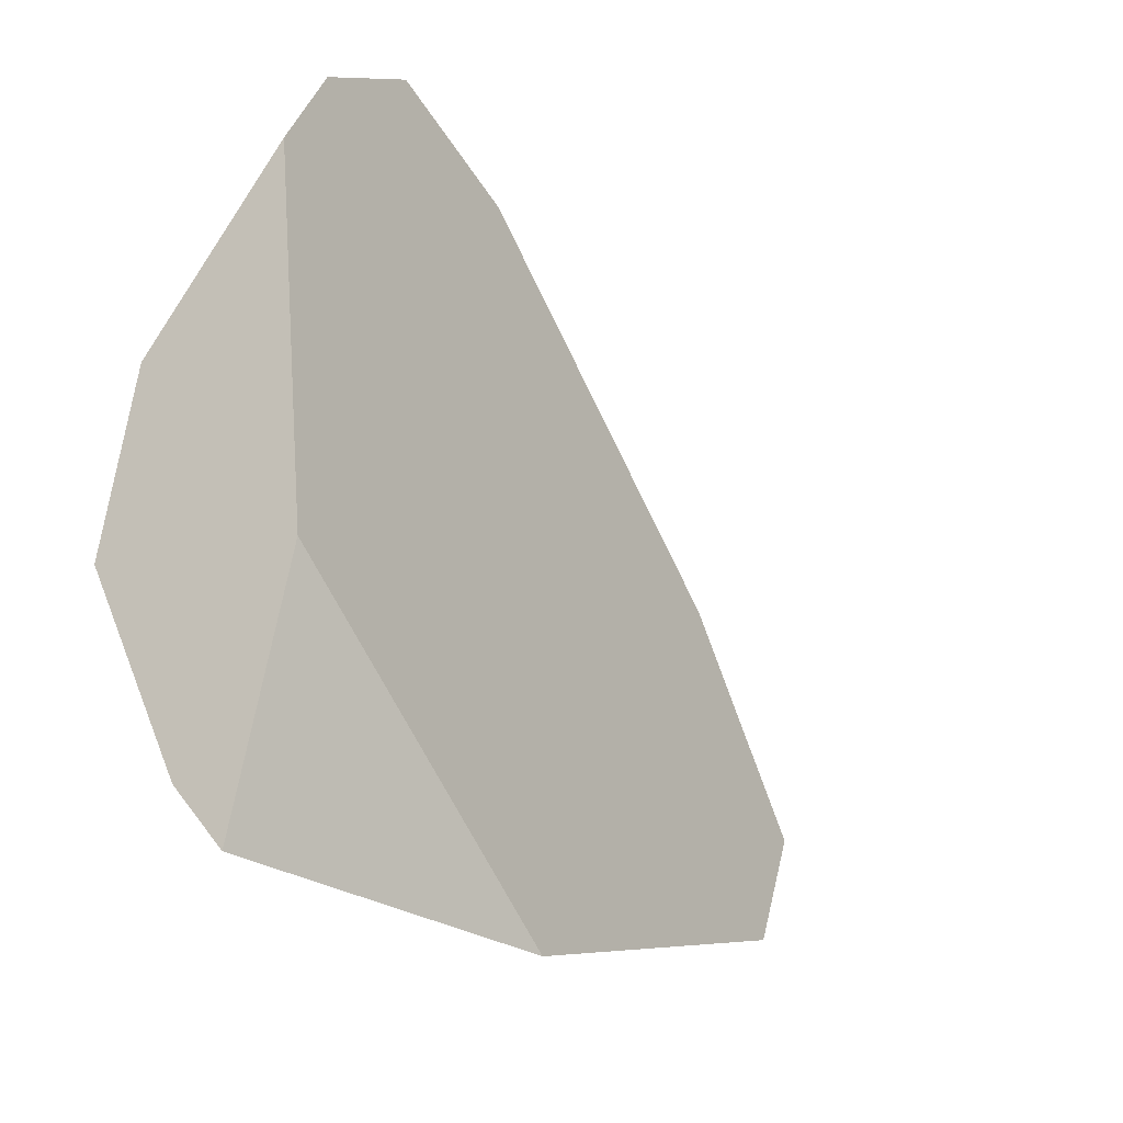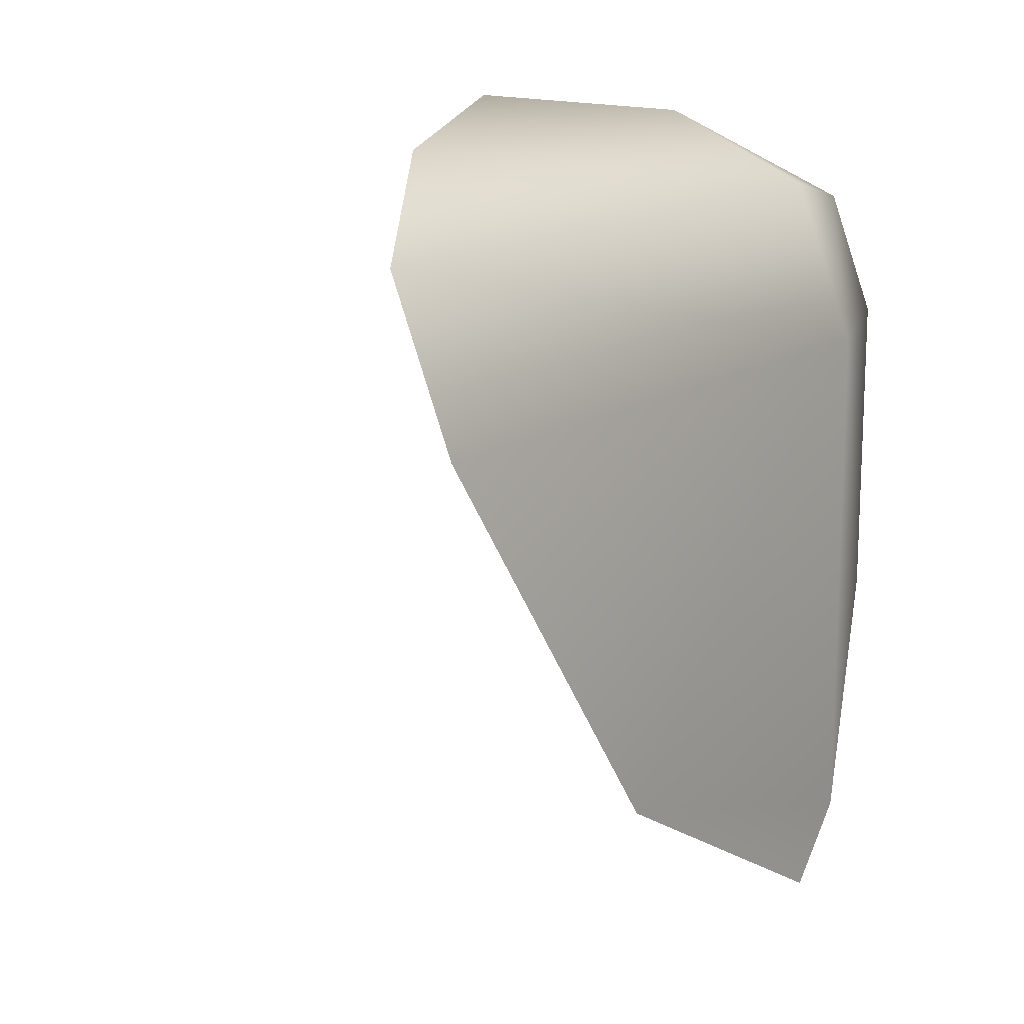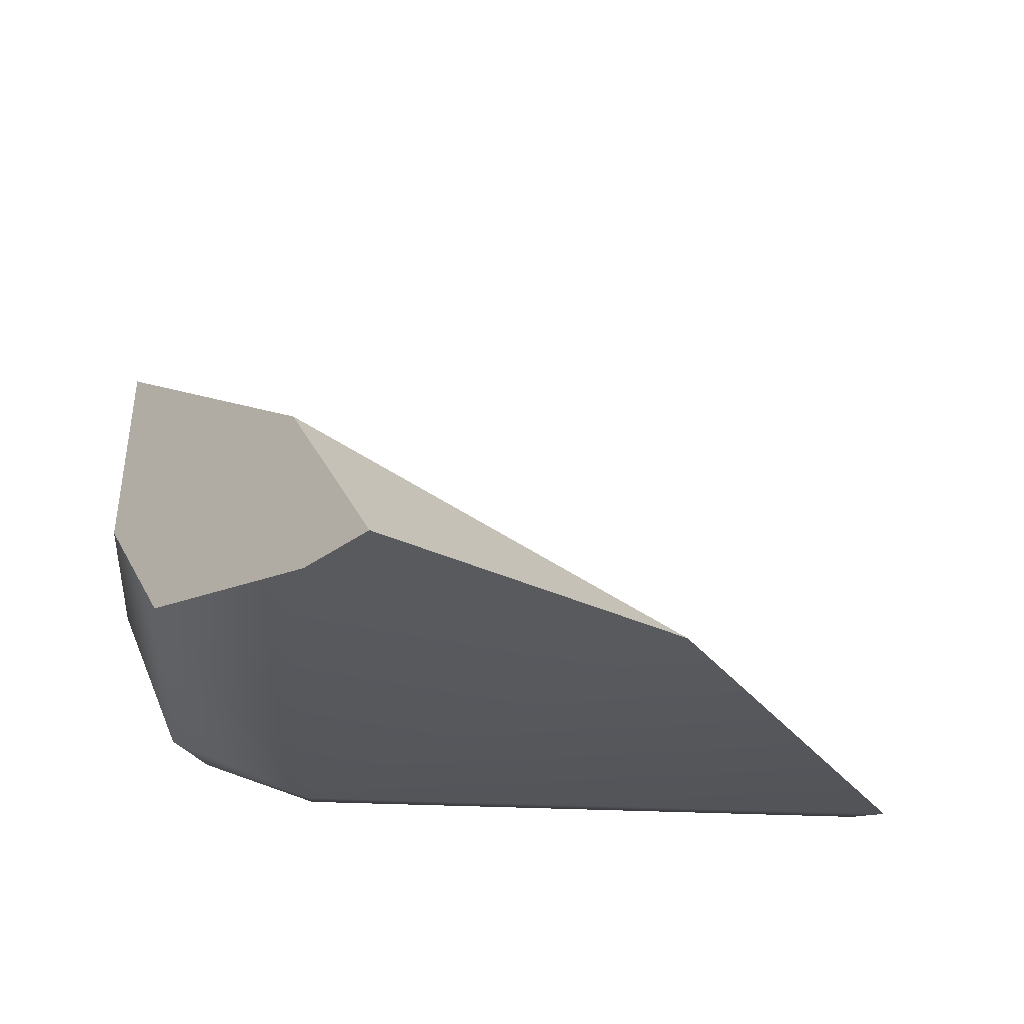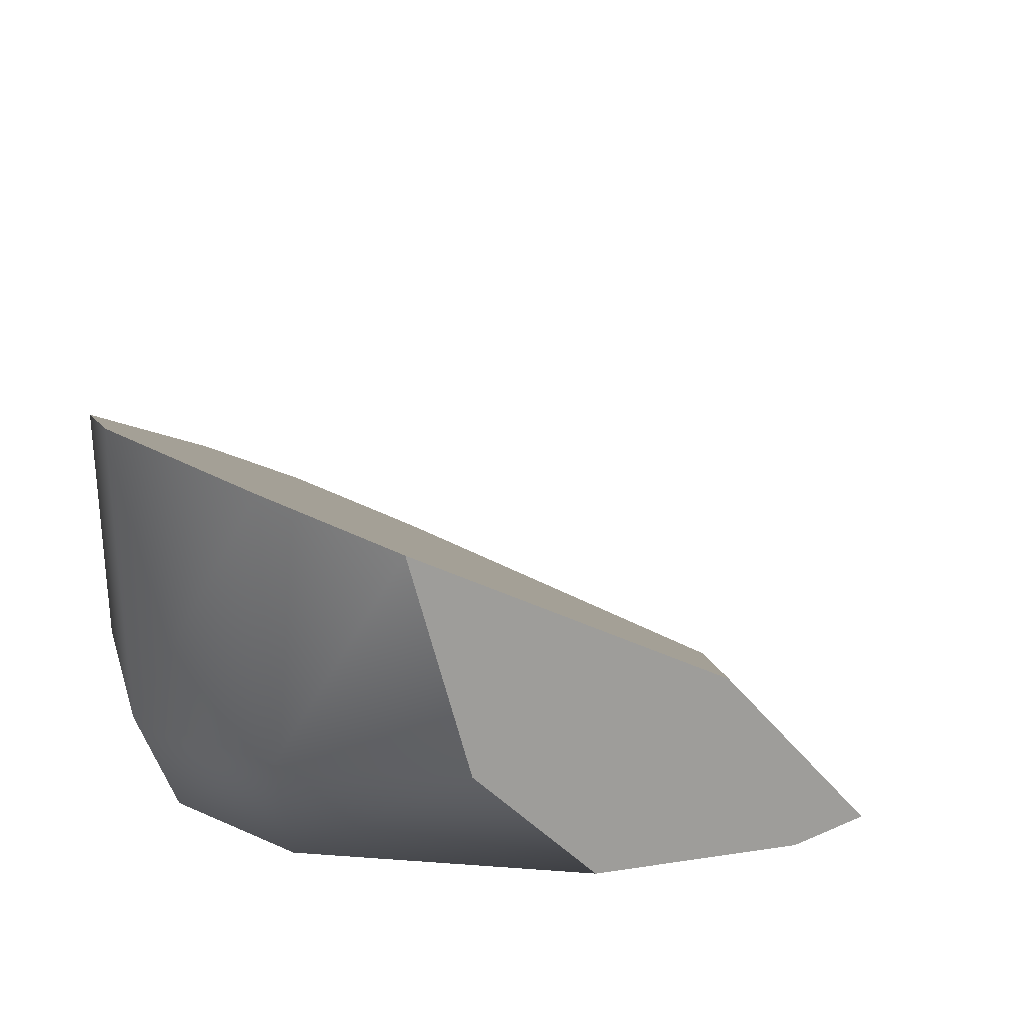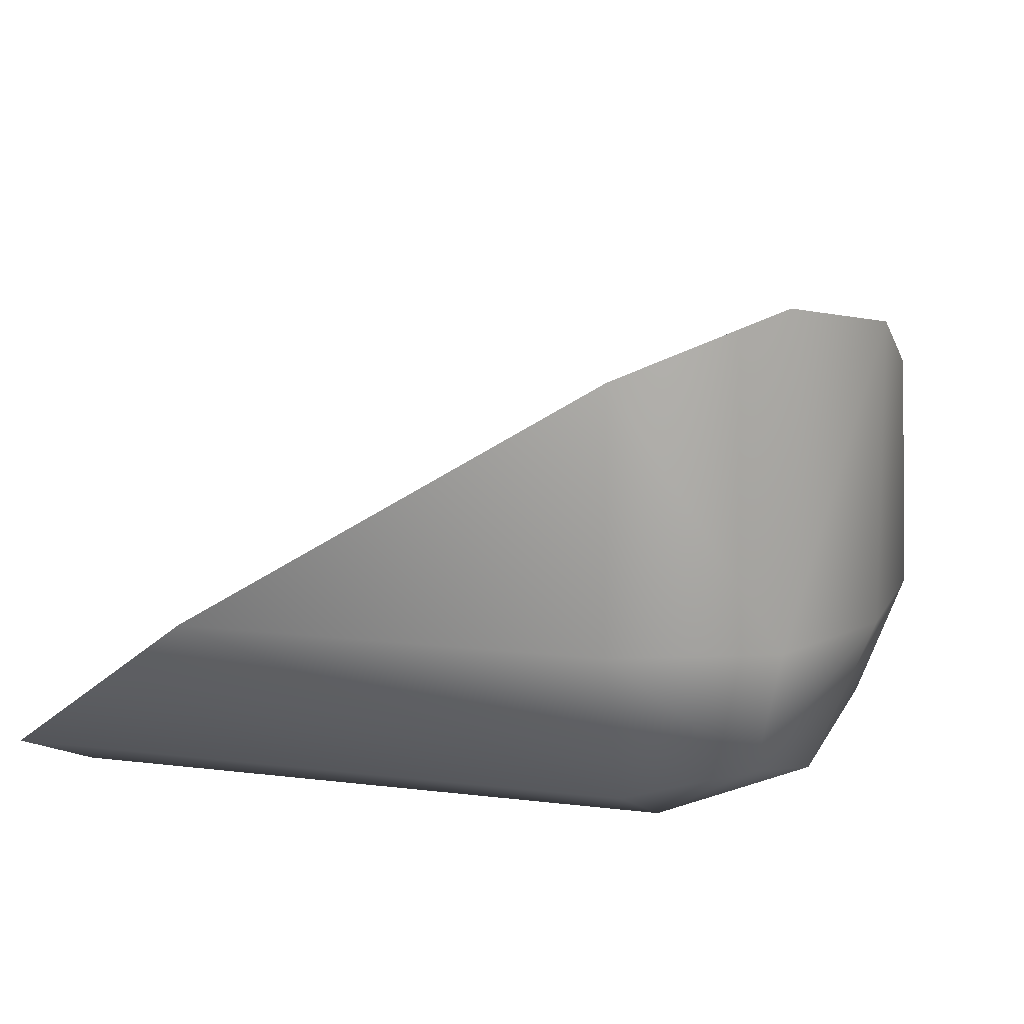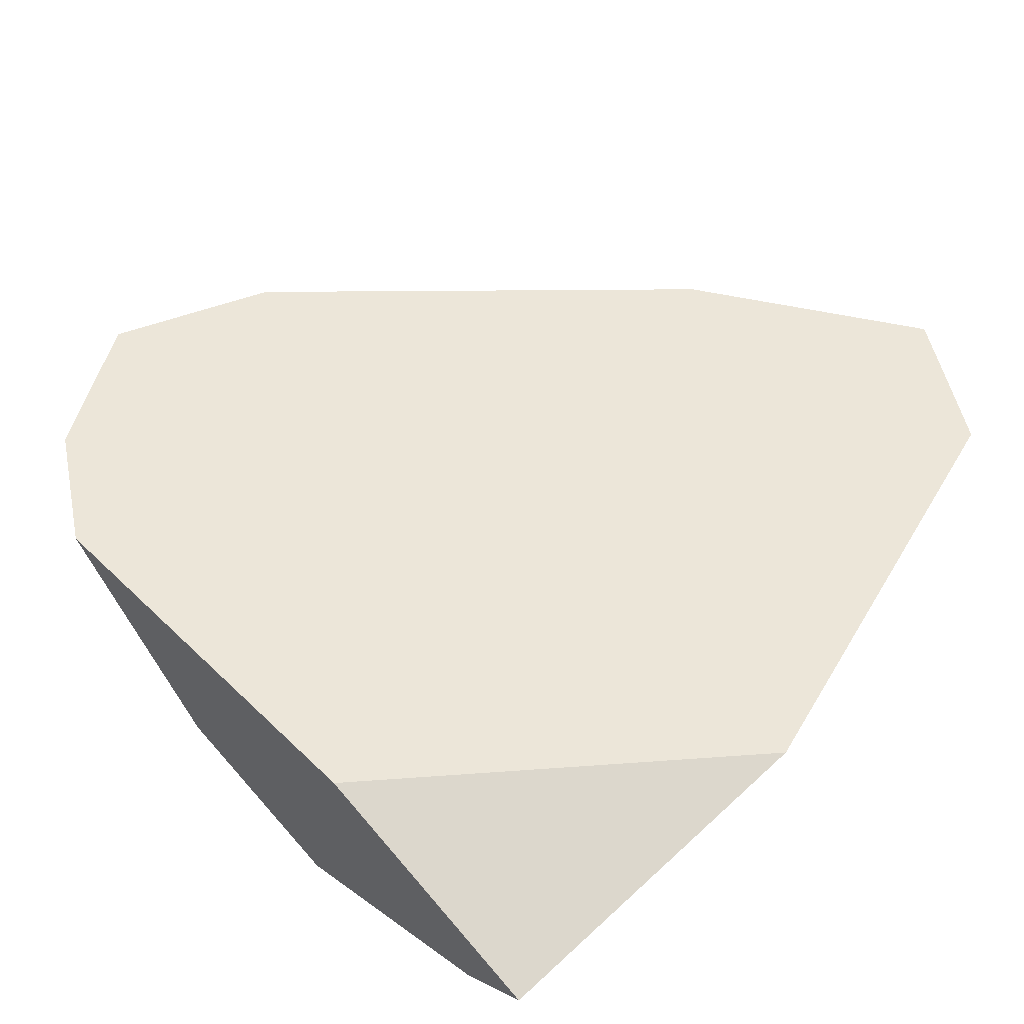
<metadata>
{"format":"obj","ext":"obj","renderer":"f3d","projection":"perspective","resolution":1024,"background":"white","views":[{"elev":-75.5,"azim":-33.2,"up":"+Y"},{"elev":15.6,"azim":127.5,"up":"+Y"},{"elev":-31.4,"azim":-3.9,"up":"+Z"},{"elev":28.9,"azim":-83.6,"up":"+Z"},{"elev":10.9,"azim":-162.6,"up":"+Z"},{"elev":-59.6,"azim":31.1,"up":"+Y"}]}
</metadata>
<code>
g Fx_ItemBox01A
v -0.02807 0.02566 -0.00391
v -0.02578 0.02337 -0.01336
v -0.01632 0.03053 -0.00391
v -0.01632 0.02566 -0.01566
v -0.01632 0.01391 -0.02052
v 0.03286 0.02566 -0.01566
v 0.03294 0.01391 -0.02052
v -0.03294 0.01391 -0.00391
v 0.01644 0.03053 -0.00391
v -0.01632 0.03053 0.01554
v -0.02807 0.02566 0.02052
v -0.03294 0.01391 0.01859
v 0.01189 -0.01656 -0.02052
v -0.01632 -0.02503 -0.02052
v -0.02807 -0.009598 -0.01566
v -0.02807 0.01391 -0.01566
v -0.03294 -0.0008081 -0.00391
v -0.01179 -0.03053 -0.02052
v -0.03294 0.0037 0.0144
v -0.01179 -0.03053 -0.02052
v -0.01794 -0.01896 -0.003798
v 0.01189 -0.01656 -0.02052
v 0.01644 0.03053 -0.00391
v 0.03286 0.02566 -0.01566
v 0.03294 0.01391 -0.02052
v -0.03294 0.0037 0.0144
v -0.01794 -0.01896 -0.003798
v 0.01189 -0.01656 -0.02052
v -0.01632 0.03053 0.01554
v -0.03294 0.01391 0.01859
v -0.02807 0.02566 0.02052
v -0.03294 0.0037 0.0144
v -0.01794 -0.01896 -0.003798
v -0.03294 -0.0008081 -0.00391
v -0.02807 -0.009598 -0.01566
v -0.01632 -0.02503 -0.02052
v -0.01179 -0.03053 -0.02052
g Fx_ItemBox01A_0
f 3 2 1
f 3 4 2
f 2 4 5
f 4 6 5
f 5 6 7
f 2 8 1
f 9 4 3
f 9 6 4
f 9 3 10
f 10 3 1
f 10 1 11
f 1 12 11
f 12 1 8
f 13 5 7
f 14 5 13
f 5 14 15
f 5 15 16
f 8 2 16
f 2 5 16
f 16 15 17
f 16 17 8
f 14 13 18
f 8 17 19
f 19 12 8
f 22 21 20
f 25 24 23
f 25 23 26
f 27 25 26
f 25 27 28
f 23 29 26
f 30 26 29
f 29 31 30
f 34 33 32
f 35 33 34
f 33 35 36
f 33 36 37

</code>
